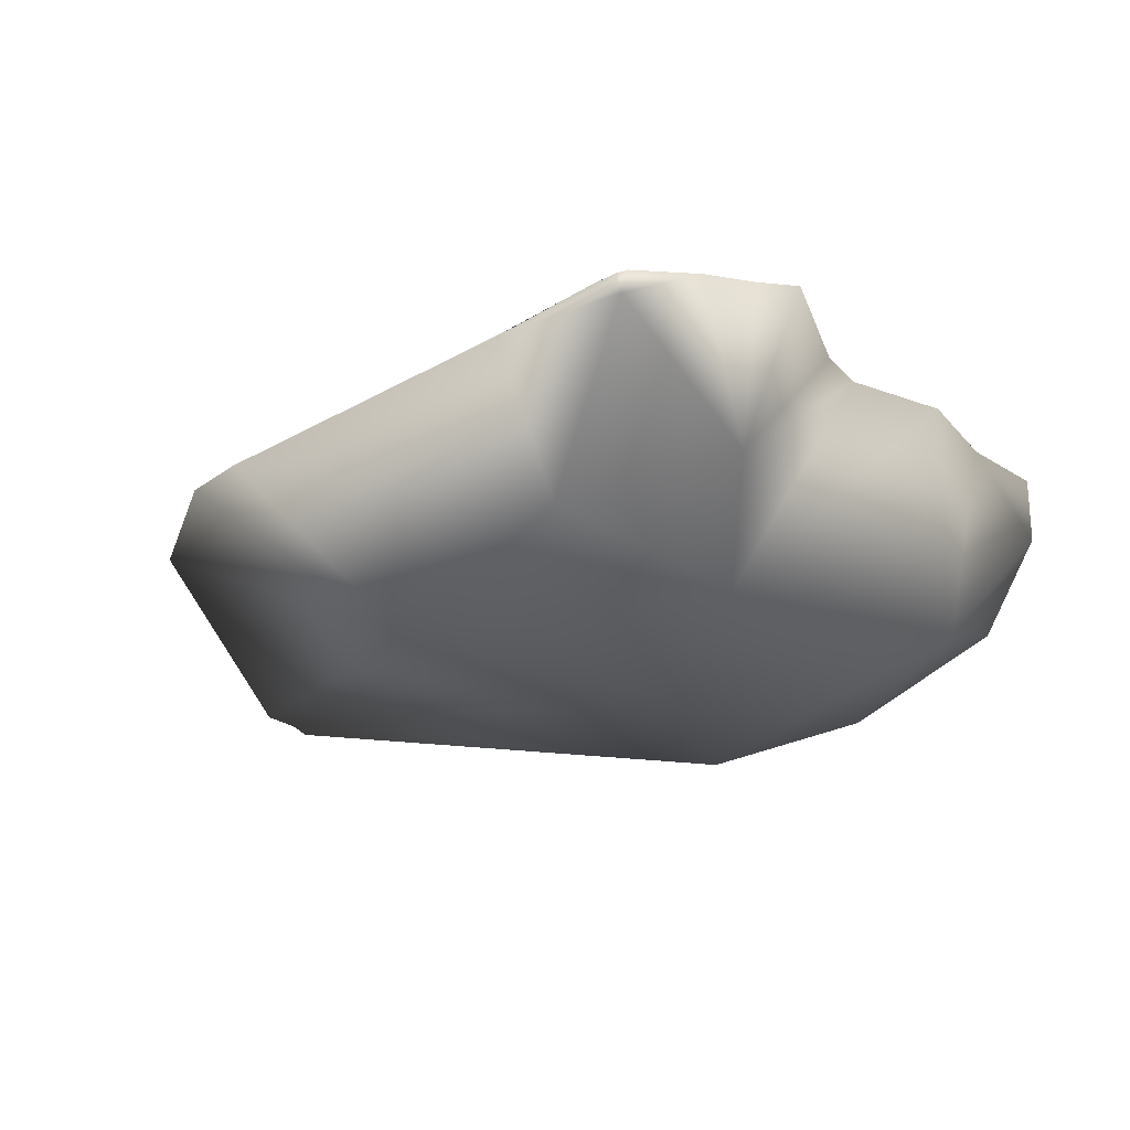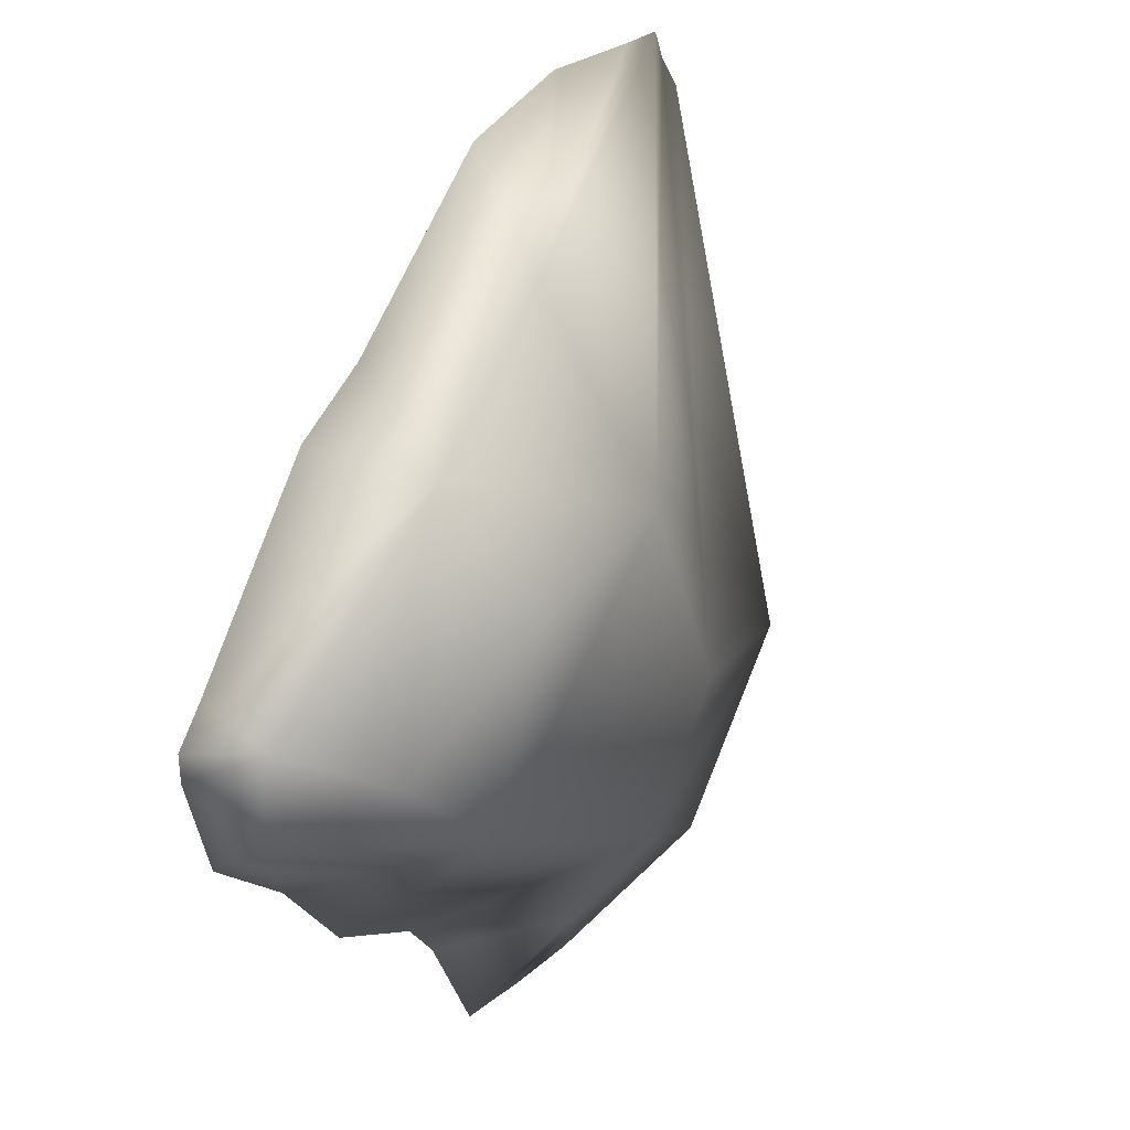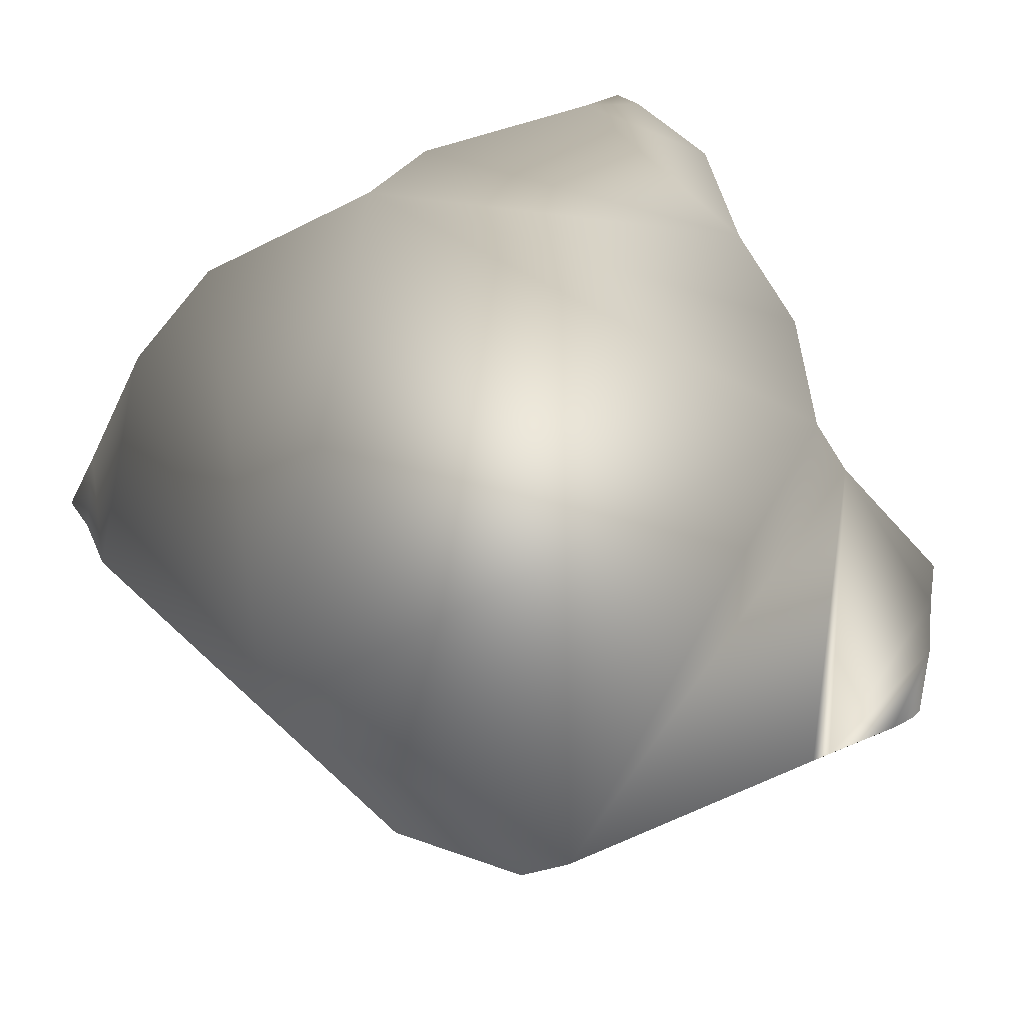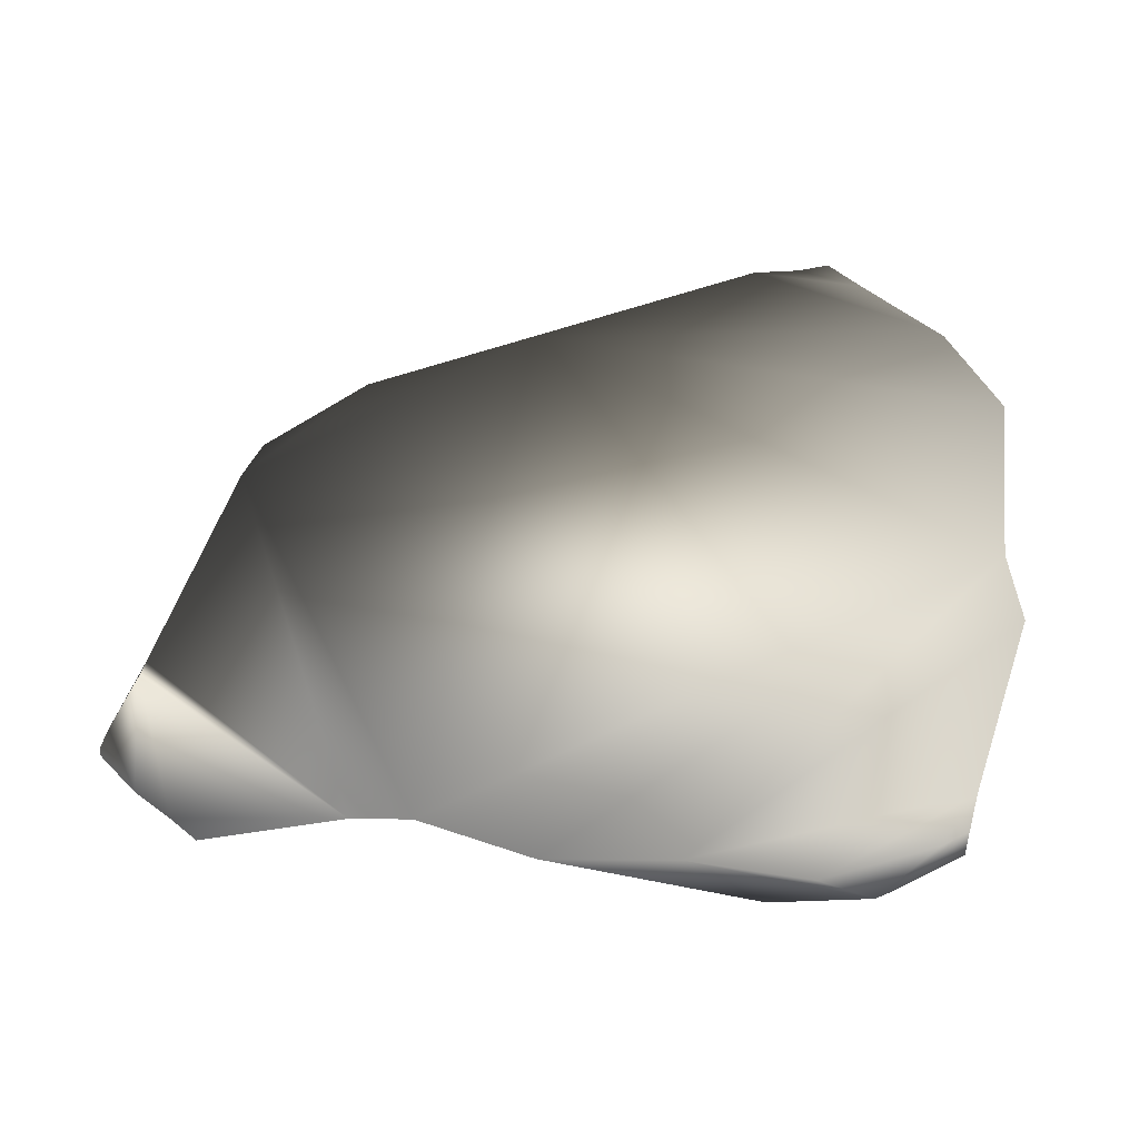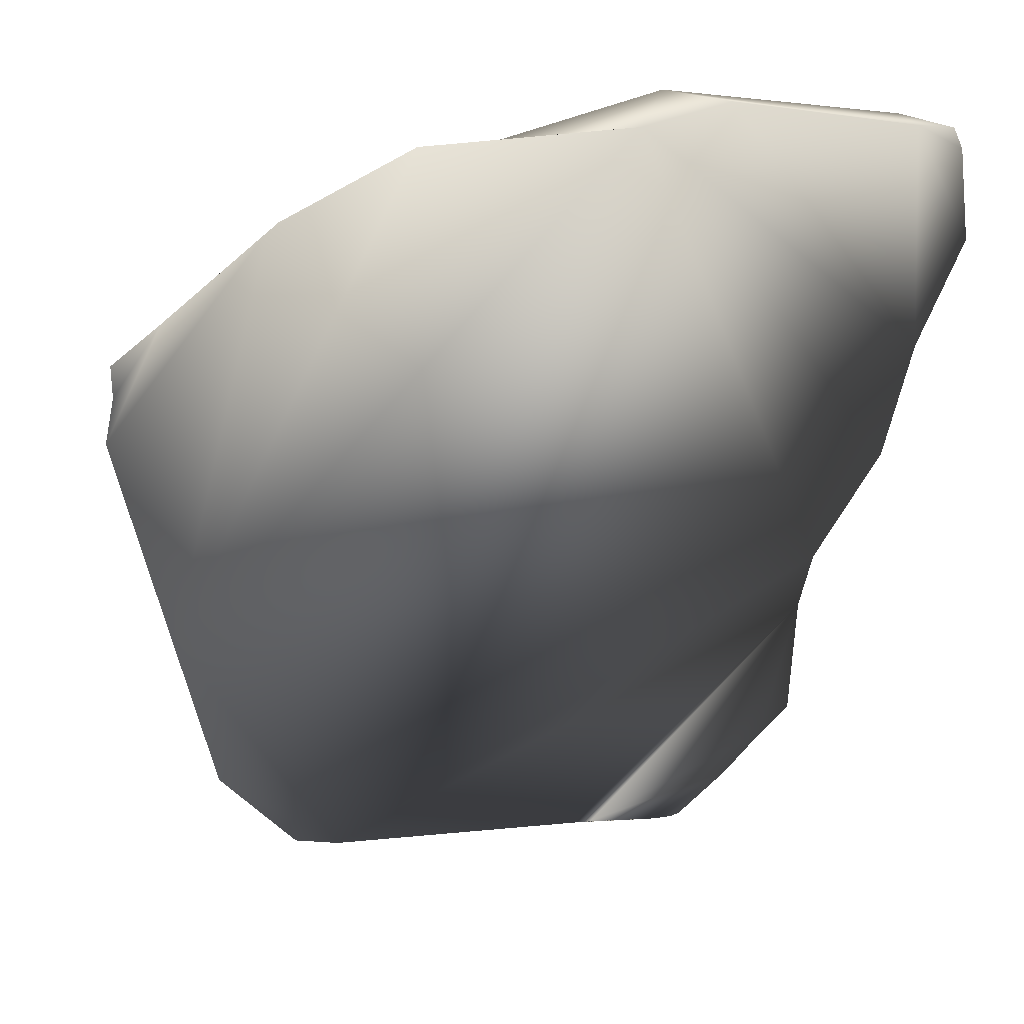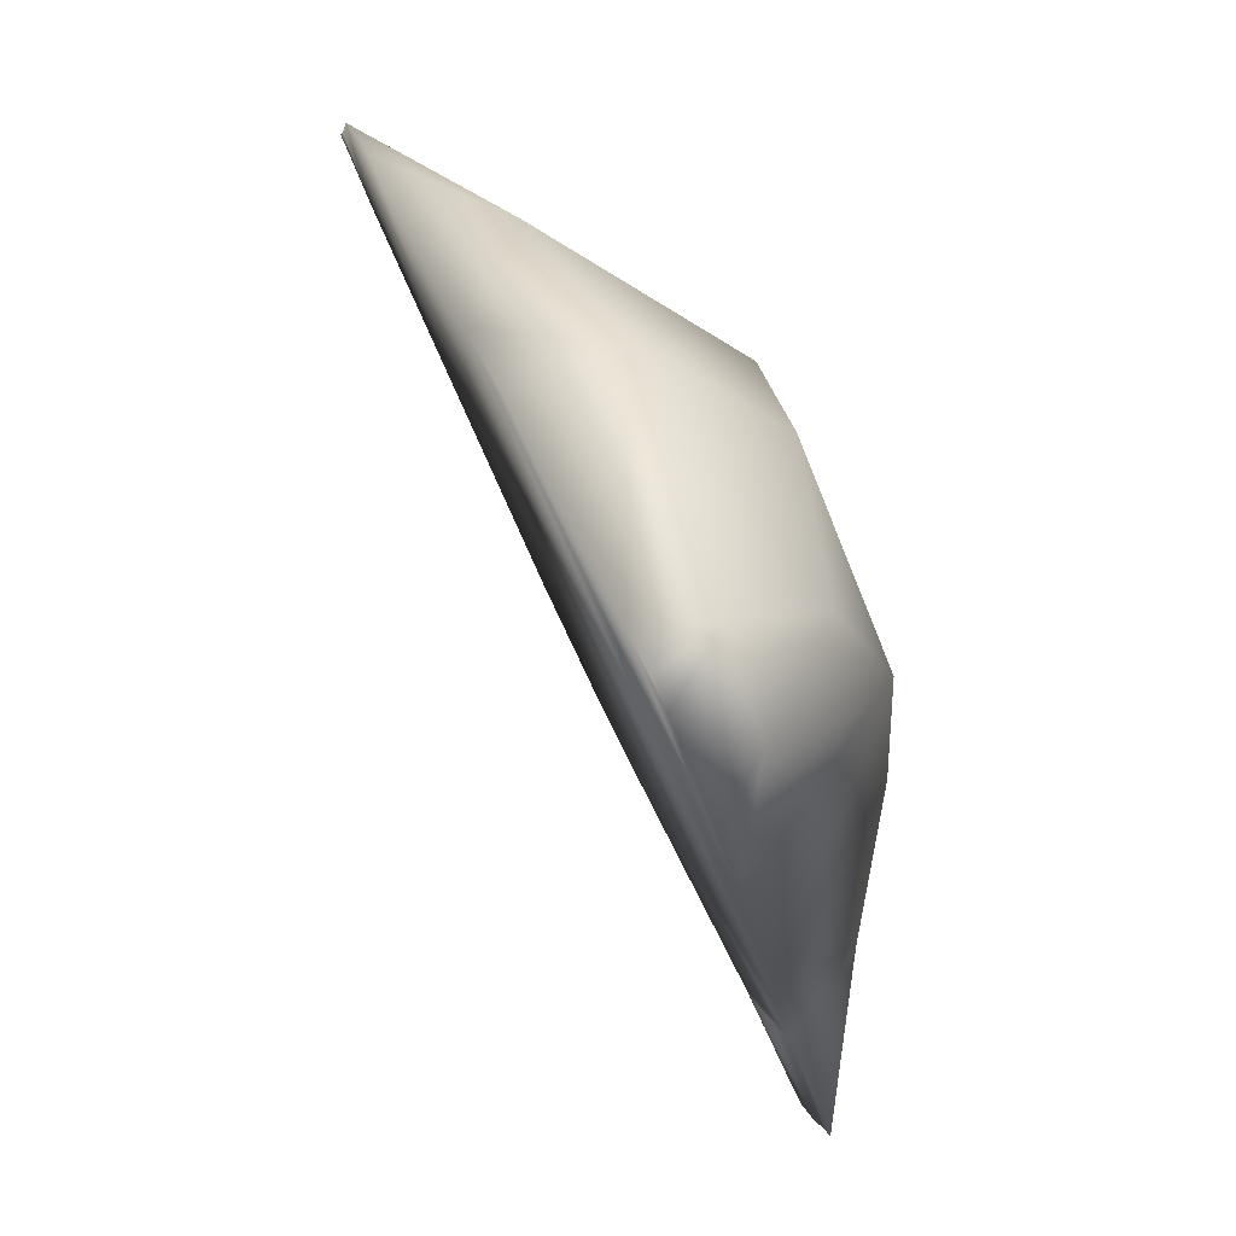
<metadata>
{"format":"obj","ext":"obj","renderer":"f3d","projection":"perspective","resolution":1024,"background":"white","views":[{"elev":-35.8,"azim":23.6,"up":"+Z"},{"elev":66.9,"azim":105.6,"up":"+Y"},{"elev":46.0,"azim":-30.8,"up":"+Z"},{"elev":52.0,"azim":97.2,"up":"+Z"},{"elev":21.2,"azim":-29.6,"up":"+Y"},{"elev":46.1,"azim":60.8,"up":"+Y"}]}
</metadata>
<code>
g BBBoulderMediumRound1__21_.002
v 191 139.3 -92.45
v 198 122 -115.1
v 202.5 103.4 -100.7
v 124.6 -145.4 -178.9
v 91.73 -140.2 -182.9
v 98.54 -141.1 -182.2
v 179.5 148.8 -114.2
v 185.6 147.5 -90.92
v 170.9 149.7 -92.34
v 95.83 161.5 -137.4
v 174.2 130.1 -148.8
v 98.05 164.2 -98.4
v 118.7 133.8 -172.2
v 66.8 158 -104.4
v 22.31 147.4 -143.6
v 67.94 111.1 -191.5
v -9.829 157.8 -115
v -104 91.98 -146
v -52.87 136.4 -126.8
v -88.52 105 -140.3
v -56.27 133.4 -128.1
v 133.4 -141.6 -181.8
v 137.2 -145.1 -176.8
v 154.7 -127.7 -170.2
v 143.2 -63.05 -188.1
v 167 -111.7 -164.7
v 177 -99.83 -160.1
v 170.3 -48.79 -147
v 91.39 -96.45 -216.7
v 171.7 -26.71 -140.7
v 122.3 -19.48 -209.3
v 22.5 -61.96 -226.4
v 190.2 16.42 -126.3
v 169.8 90.23 -172.2
v 78.54 21.8 -214.8
v 67.94 111.1 -191.5
v 118.7 133.8 -172.2
v 192.8 61.9 -113.5
v 174.2 130.1 -148.8
v 198 122 -115.1
v 202.5 103.4 -100.7
v 179.5 148.8 -114.2
v 191 139.3 -92.45
v 185.6 147.5 -90.92
v 22.5 -61.96 -226.4
v -104.3 63.44 -153.9
v -77.55 -20.69 -173.4
v -56.97 -85.42 -188.3
v -24.94 -121.8 -193.9
v 67.94 111.1 -191.5
v -104 91.98 -146
v -102.6 80.2 -149.1
v 78.54 21.8 -214.8
v -104.3 63.44 -153.9
v 22.5 -61.96 -226.4
v 133.4 -141.6 -181.8
v 133.9 -146 -177.5
v 137.2 -145.1 -176.8
v 133.7 -146 -177.5
v 129.6 -145.8 -178.2
v 124.6 -145.4 -178.9
v 91.73 -140.2 -182.9
v 91.39 -96.45 -216.7
v -7.85 -127.2 -193
v 22.5 -61.96 -226.4
v -24.94 -121.8 -193.9
v 129.6 -145.8 -178.2
v 133.9 -146 -177.5
v 133.7 -146 -177.5
v 137.2 -145.1 -176.8
v 154.7 -127.7 -170.2
v 124.6 -145.4 -178.9
v 98.54 -141.1 -182.2
v 167 -111.7 -164.7
v 170.3 -48.79 -147
v 177 -99.83 -160.1
v 91.73 -140.2 -182.9
v -7.85 -127.2 -193
v 171.7 -26.71 -140.7
v -77.55 -20.69 -173.4
v -56.97 -85.42 -188.3
v -24.94 -121.8 -193.9
v 66.8 158 -104.4
v 190.2 16.42 -126.3
v 192.8 61.9 -113.5
v 98.05 164.2 -98.4
v 170.9 149.7 -92.34
v 202.5 103.4 -100.7
v 191 139.3 -92.45
v 185.6 147.5 -90.92
v -9.829 157.8 -115
v -56.27 133.4 -128.1
v -52.87 136.4 -126.8
v -104.3 63.44 -153.9
v -88.52 105 -140.3
v -102.6 80.2 -149.1
v -104 91.98 -146
g BBBoulderMediumRound1__21_.002_0
f 3 2 1
f 6 5 4
f 9 8 7
f 10 9 7
f 10 7 11
f 9 10 12
f 13 10 11
f 14 12 10
f 15 14 10
f 13 16 10
f 16 15 10
f 14 15 17
f 15 16 18
f 17 15 19
f 20 15 18
f 19 15 21
f 21 15 20
f 24 23 22
f 25 24 22
f 24 25 26
f 27 26 25
f 27 25 28
f 22 29 25
f 30 28 25
f 25 29 31
f 31 30 25
f 31 29 32
f 30 31 33
f 31 34 33
f 35 31 32
f 31 35 34
f 34 35 36
f 37 34 36
f 38 33 34
f 39 34 37
f 38 34 40
f 34 39 40
f 41 38 40
f 40 39 42
f 43 40 42
f 44 43 42
f 47 46 45
f 48 47 45
f 49 48 45
f 52 51 50
f 53 52 50
f 54 52 53
f 55 54 53
f 58 57 56
f 57 59 56
f 60 56 59
f 61 56 60
f 62 56 61
f 63 56 62
f 64 63 62
f 65 63 64
f 66 65 64
g BBBoulderMediumRound1__21_.002_1
f 69 68 67
f 70 67 68
f 71 67 70
f 67 71 72
f 72 71 73
f 74 73 71
f 74 75 73
f 76 75 74
f 73 75 77
f 75 78 77
f 79 78 75
f 79 80 78
f 81 78 80
f 78 81 82
f 80 79 83
f 84 83 79
f 85 83 84
f 85 86 83
f 87 86 85
f 88 87 85
f 89 87 88
f 90 87 89
f 91 80 83
f 80 91 92
f 93 92 91
f 80 92 94
f 95 94 92
f 94 95 96
f 97 96 95

</code>
